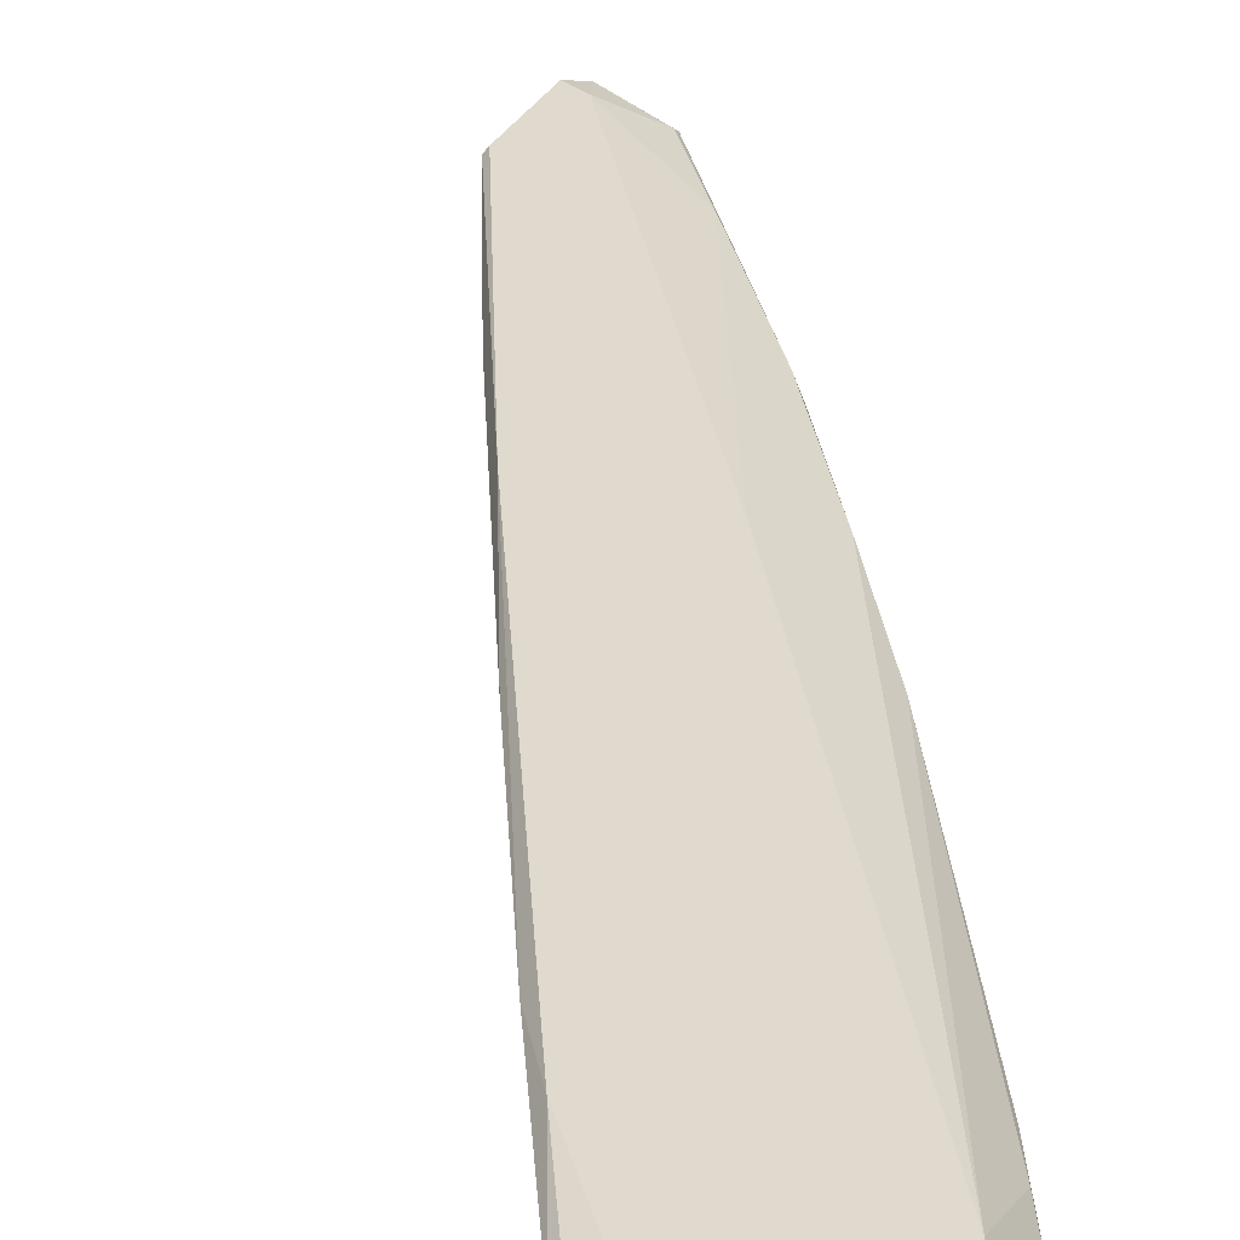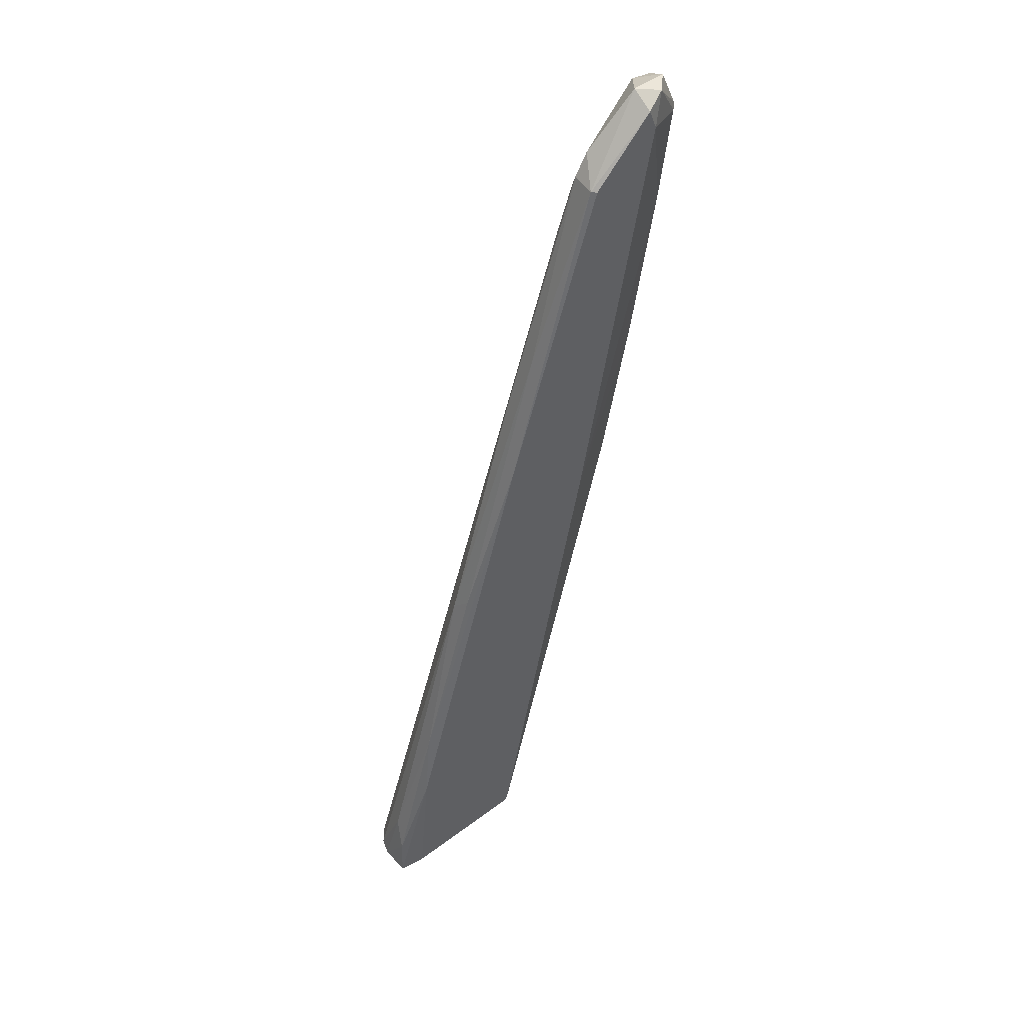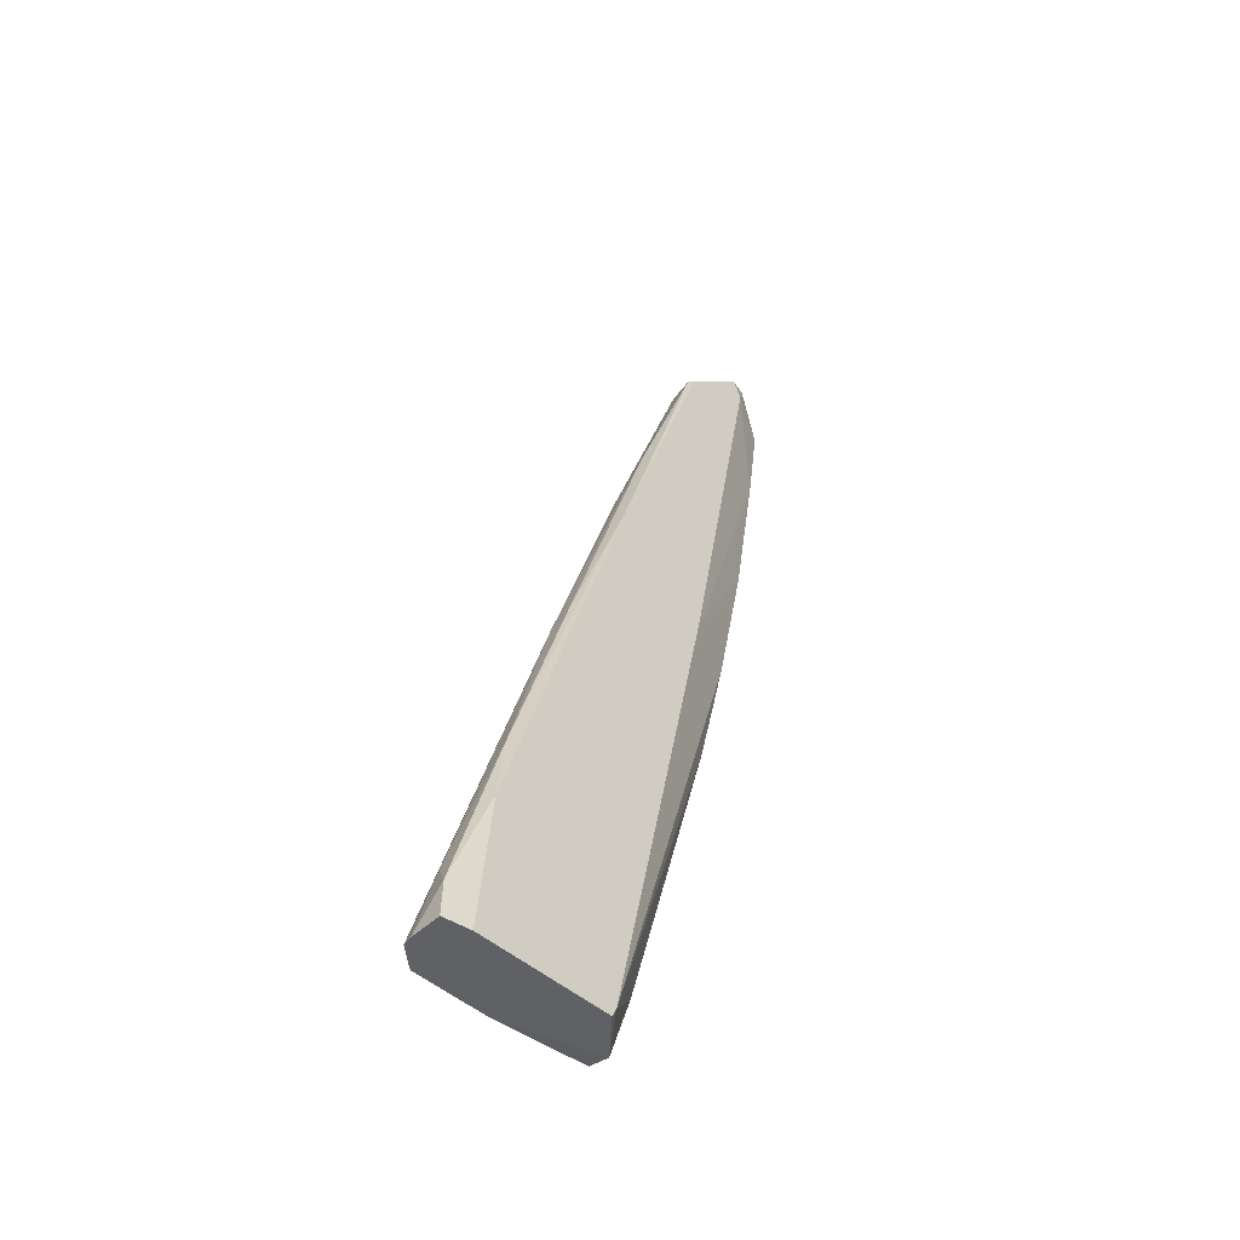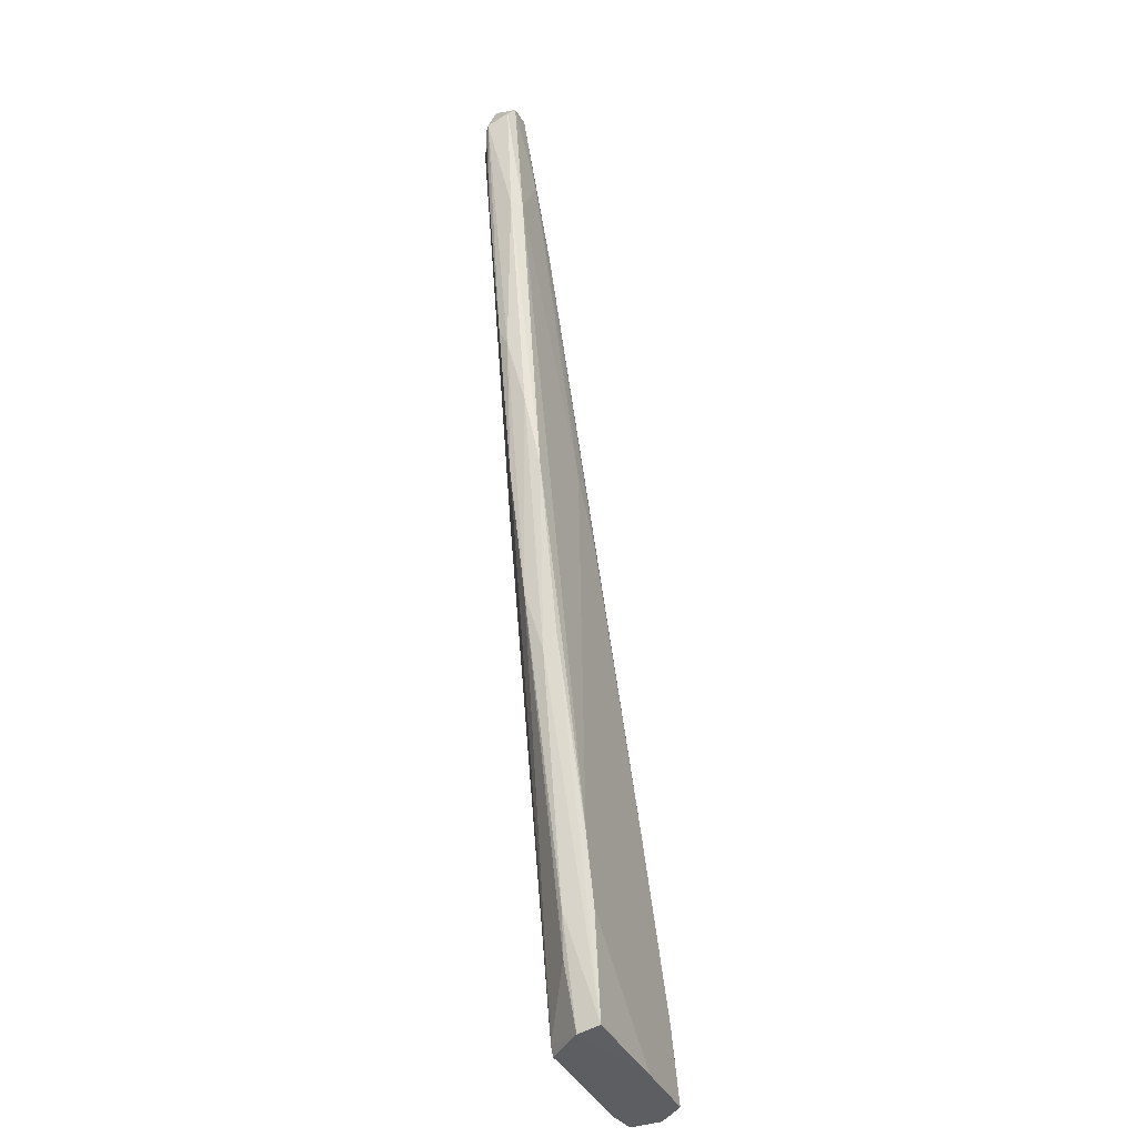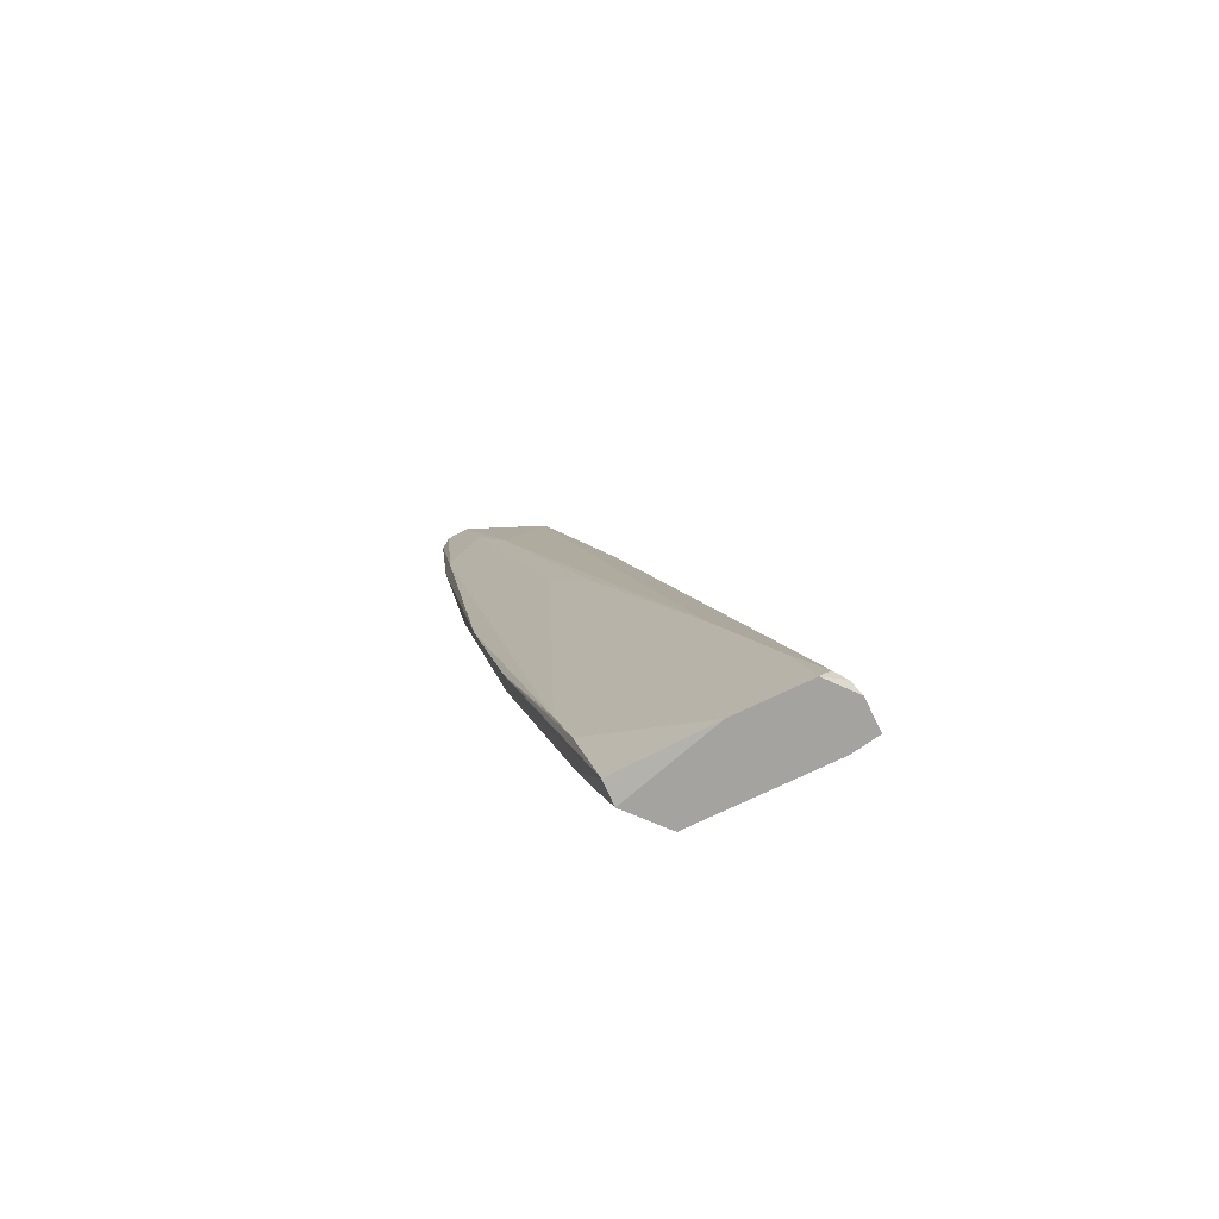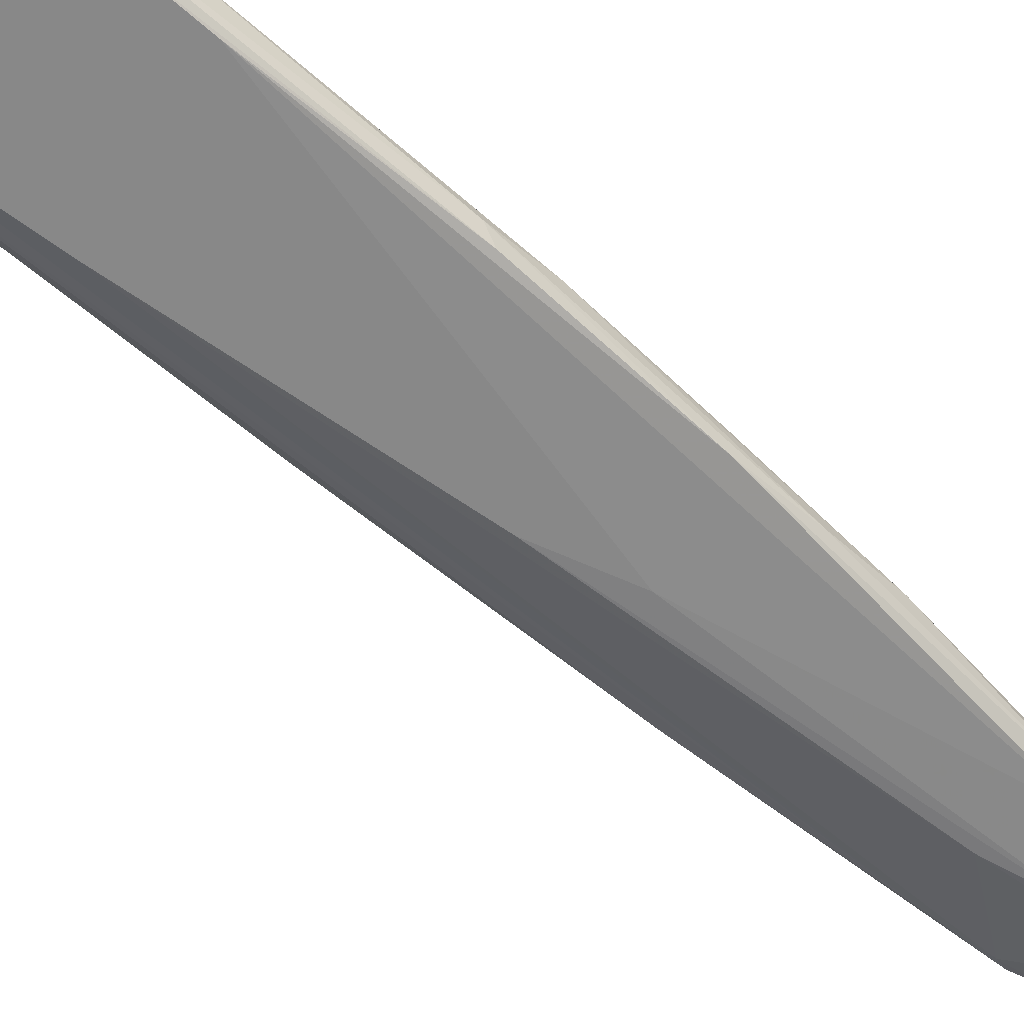
<metadata>
{"format":"obj","ext":"obj","renderer":"f3d","projection":"perspective","resolution":1024,"background":"white","views":[{"elev":32.9,"azim":-20.0,"up":"+Z"},{"elev":48.3,"azim":-40.0,"up":"+Y"},{"elev":-49.2,"azim":-43.8,"up":"+Y"},{"elev":-38.5,"azim":113.8,"up":"+Y"},{"elev":-72.8,"azim":-154.2,"up":"+Y"},{"elev":-62.8,"azim":33.3,"up":"+Z"}]}
</metadata>
<code>
v 0.05826 0.1339 0.006181
v 0.02498 0.05389 0.007303
v 0.02498 0.05389 0.009919
v 0.04106 0.05389 0.007303
v 0.05339 0.1358 0.01029
v 0.03882 0.05464 0.01029
v 0.02835 0.05987 0.00506
v 0.04816 0.1305 0.007677
v 0.04293 0.06249 0.00506
v 0.05489 0.1107 0.00805
v 0.05377 0.1283 0.005433
v 0.03956 0.104 0.01029
v 0.05227 0.09763 0.005433
v 0.03284 0.05389 0.00506
v 0.03433 0.08791 0.00805
v 0.05003 0.08679 0.007677
v 0.04779 0.1305 0.00992
v 0.05414 0.1339 0.01029
v 0.04181 0.09539 0.00506
v 0.02723 0.05389 0.01029
v 0.05788 0.1328 0.008424
v 0.05564 0.1354 0.005807
v 0.04106 0.05427 0.005434
v 0.0261 0.05502 0.005434
v 0.05638 0.1234 0.005433
v 0.04666 0.1253 0.007303
v 0.02947 0.07183 0.009545
v 0.05339 0.1369 0.008424
v 0.04741 0.09687 0.01029
v 0.05713 0.1234 0.006181
v 0.04554 0.1014 0.00506
v 0.04255 0.1148 0.009171
v 0.05676 0.1365 0.00805
v 0.04891 0.08193 0.006555
v 0.05078 0.1223 0.005433
v 0.04106 0.1092 0.007677
v 0.02835 0.06585 0.01029
v 0.0261 0.0595 0.00805
v 0.05377 0.1036 0.006181
v 0.04367 0.06249 0.007303
v 0.04816 0.1305 0.01029
v 0.05227 0.09763 0.00805
v 0.02686 0.05389 0.00506
v 0.05676 0.1245 0.008424
v 0.03321 0.07334 0.00506
v 0.04891 0.08305 0.005433
v 0.03844 0.05389 0.01029
v 0.04442 0.0681 0.00506
v 0.04816 0.1294 0.007303
v 0.02536 0.05726 0.009545
v 0.05826 0.1331 0.00805
v 0.04928 0.1324 0.007677
v 0.05489 0.1092 0.007303
v 0.05751 0.135 0.005807
v 0.04255 0.05913 0.007677
v 0.02536 0.05427 0.006182
v 0.05526 0.1365 0.009546
v 0.0347 0.08941 0.009545
f 12 32 58
f 16 39 53
f 22 49 52
f 49 8 52
f 28 22 52
f 17 28 52
f 8 17 52
f 44 10 51
f 21 44 51
f 30 1 51
f 27 38 50
f 38 2 50
f 39 30 53
f 37 27 50
f 2 3 50
f 35 45 49
f 45 26 49
f 22 35 49
f 26 8 49
f 13 46 48
f 46 9 48
f 31 25 48
f 9 31 48
f 25 13 48
f 6 20 47
f 3 37 50
f 42 16 53
f 10 42 53
f 51 10 53
f 32 15 58
f 15 27 58
f 27 12 58
f 21 51 57
f 51 33 57
f 33 28 57
f 28 5 57
f 18 21 57
f 5 18 57
f 24 43 56
f 43 2 56
f 38 15 56
f 2 38 56
f 36 24 56
f 15 36 56
f 40 16 55
f 4 40 55
f 16 6 55
f 6 4 55
f 22 33 54
f 33 1 54
f 25 11 54
f 1 25 54
f 11 22 54
f 30 51 53
f 20 4 47
f 4 6 47
f 1 33 51
f 13 34 46
f 26 24 36
f 8 26 36
f 22 11 35
f 11 19 35
f 22 28 33
f 12 17 32
f 17 8 32
f 11 25 31
f 19 11 31
f 9 19 31
f 25 1 30
f 13 25 30
f 18 5 29
f 5 12 29
f 12 6 29
f 17 5 28
f 34 23 46
f 14 9 23
f 4 14 23
f 6 12 20
f 3 4 20
f 9 7 19
f 7 9 14
f 4 2 14
f 3 2 4
f 32 8 36
f 15 32 36
f 7 24 26
f 20 12 37
f 3 20 37
f 23 9 46
f 35 19 45
f 7 26 45
f 19 7 45
f 29 10 44
f 21 18 44
f 24 7 43
f 7 14 43
f 14 2 43
f 10 29 42
f 29 6 42
f 18 29 44
f 17 12 41
f 12 27 37
f 6 16 42
f 27 15 38
f 13 30 39
f 34 13 39
f 16 34 39
f 34 16 40
f 23 34 40
f 12 5 41
f 5 17 41
f 4 23 40

</code>
